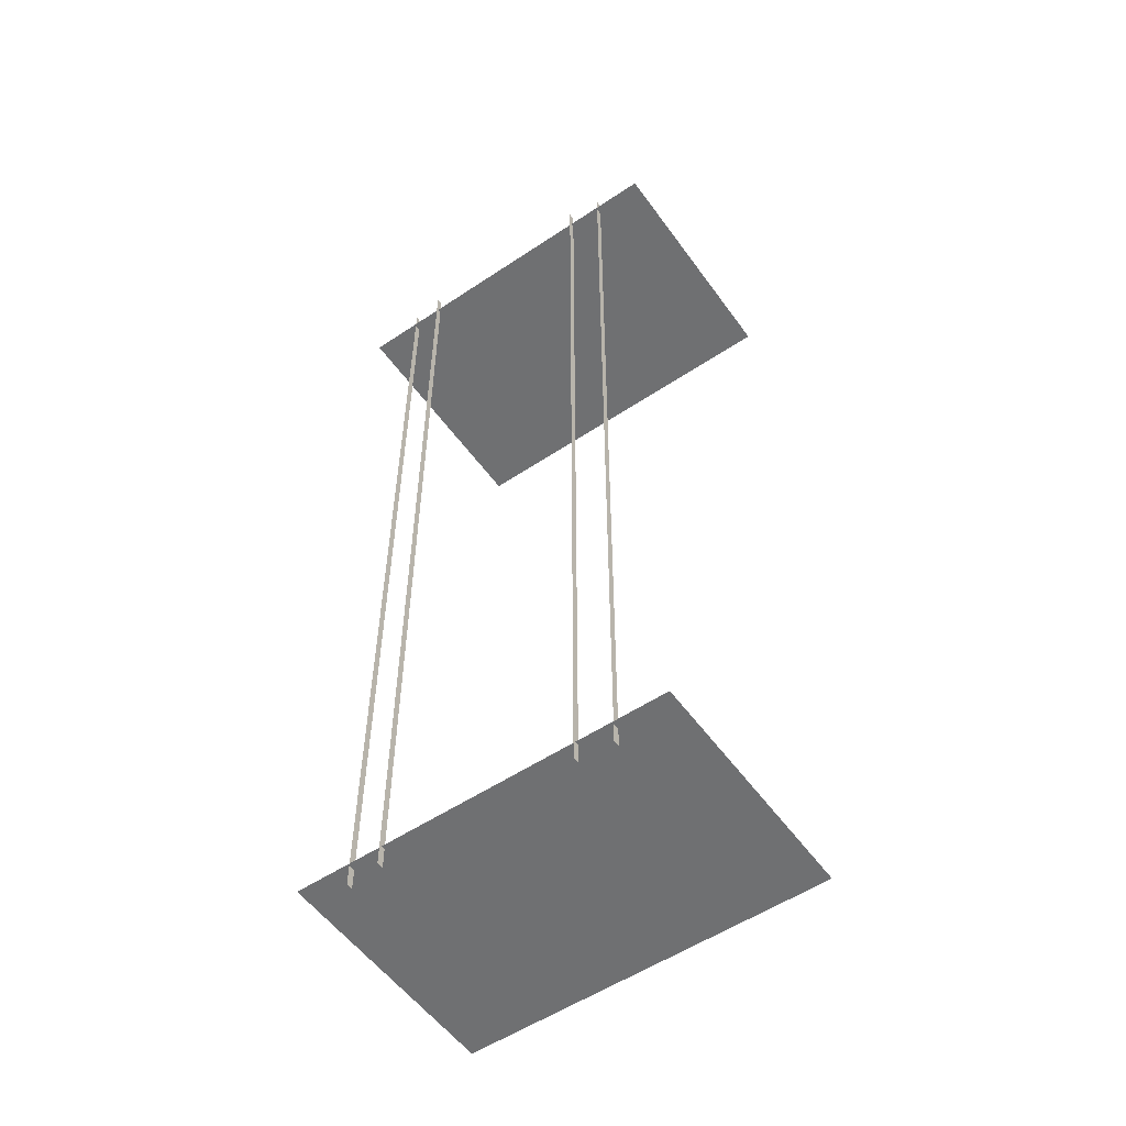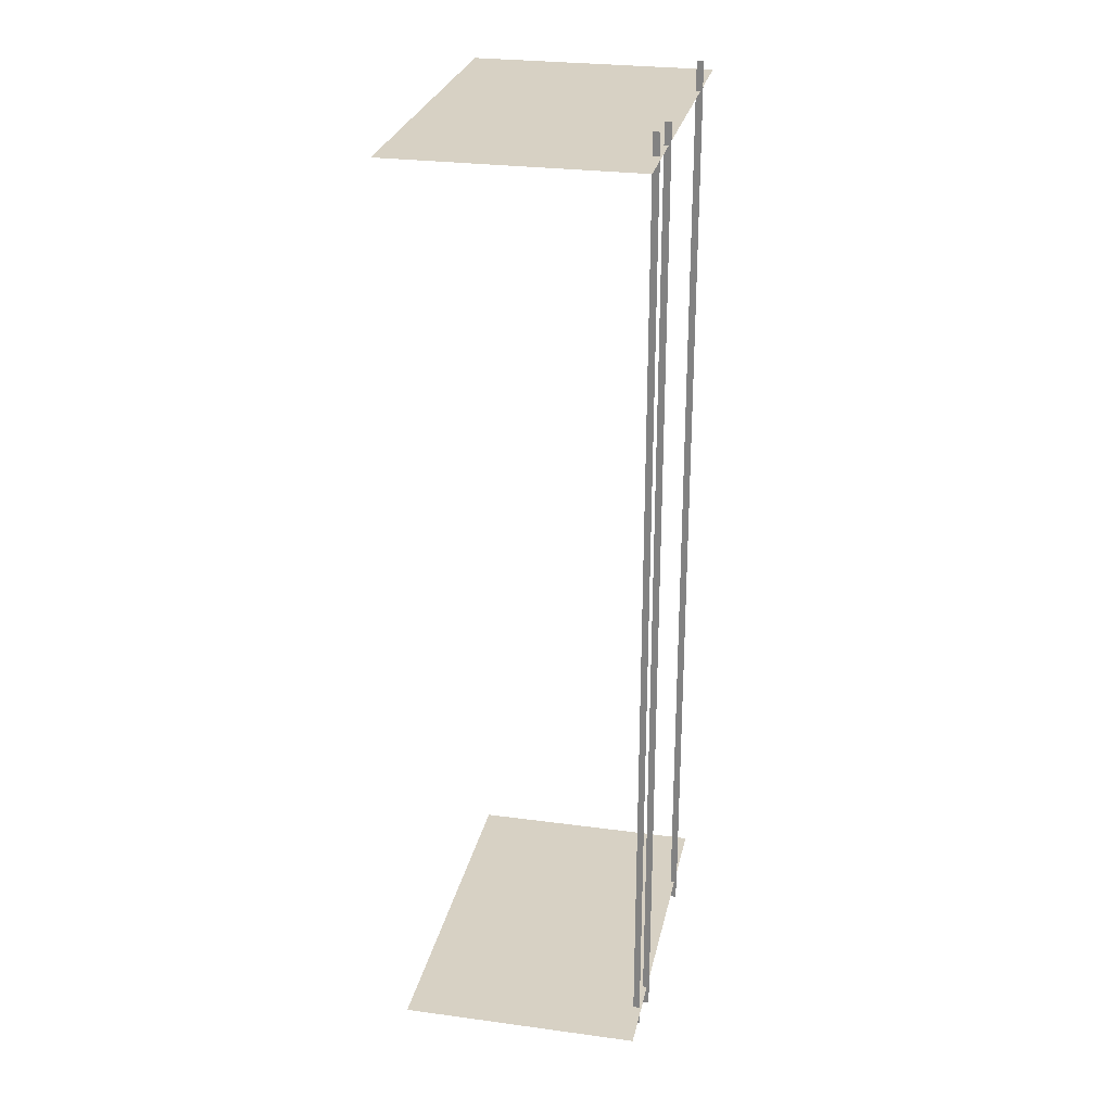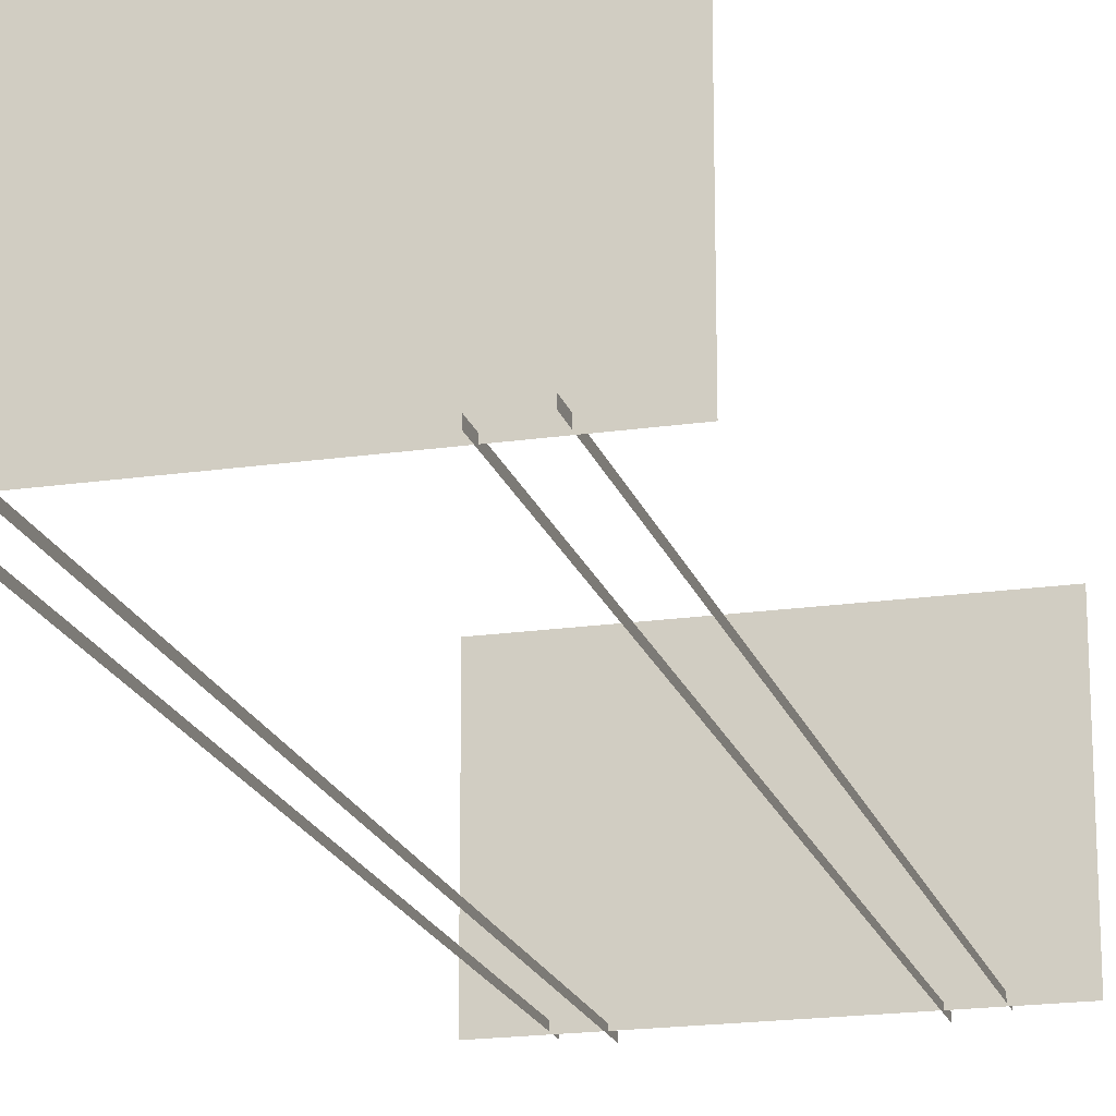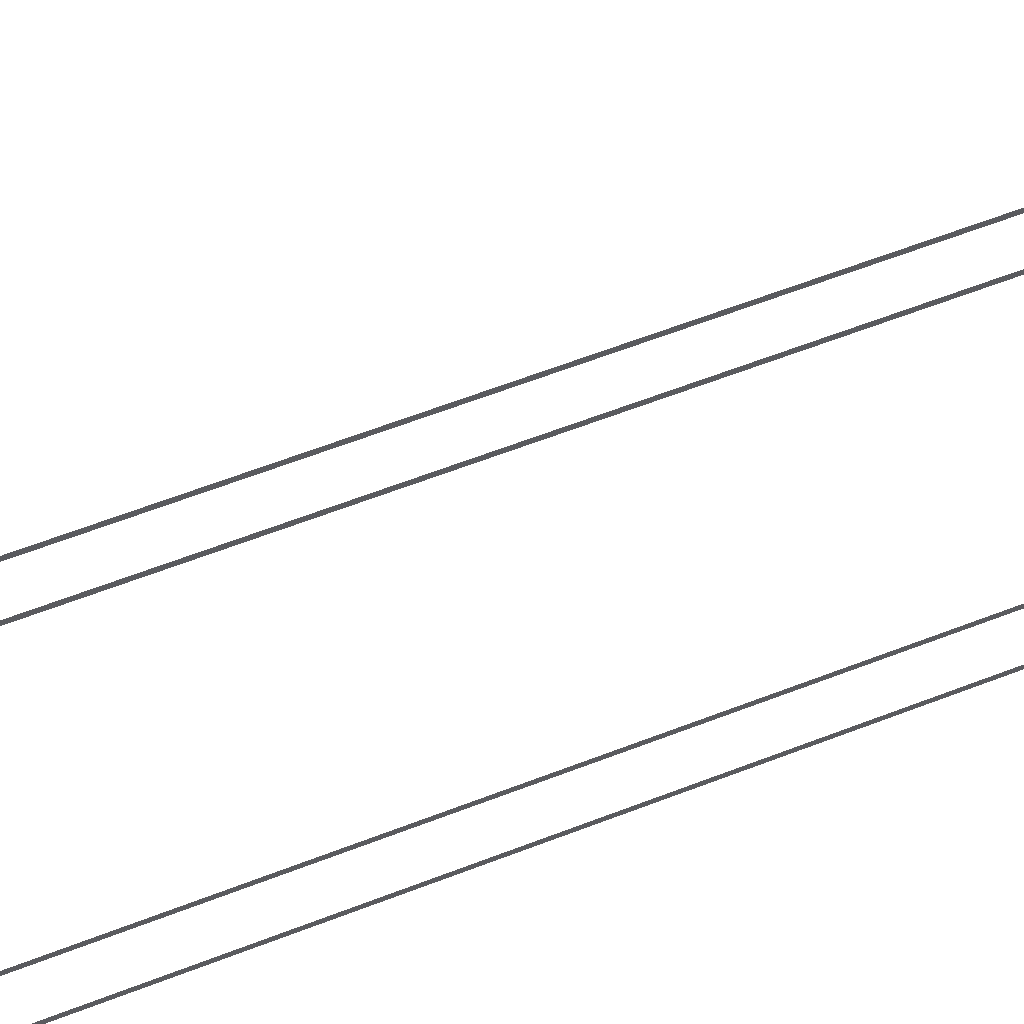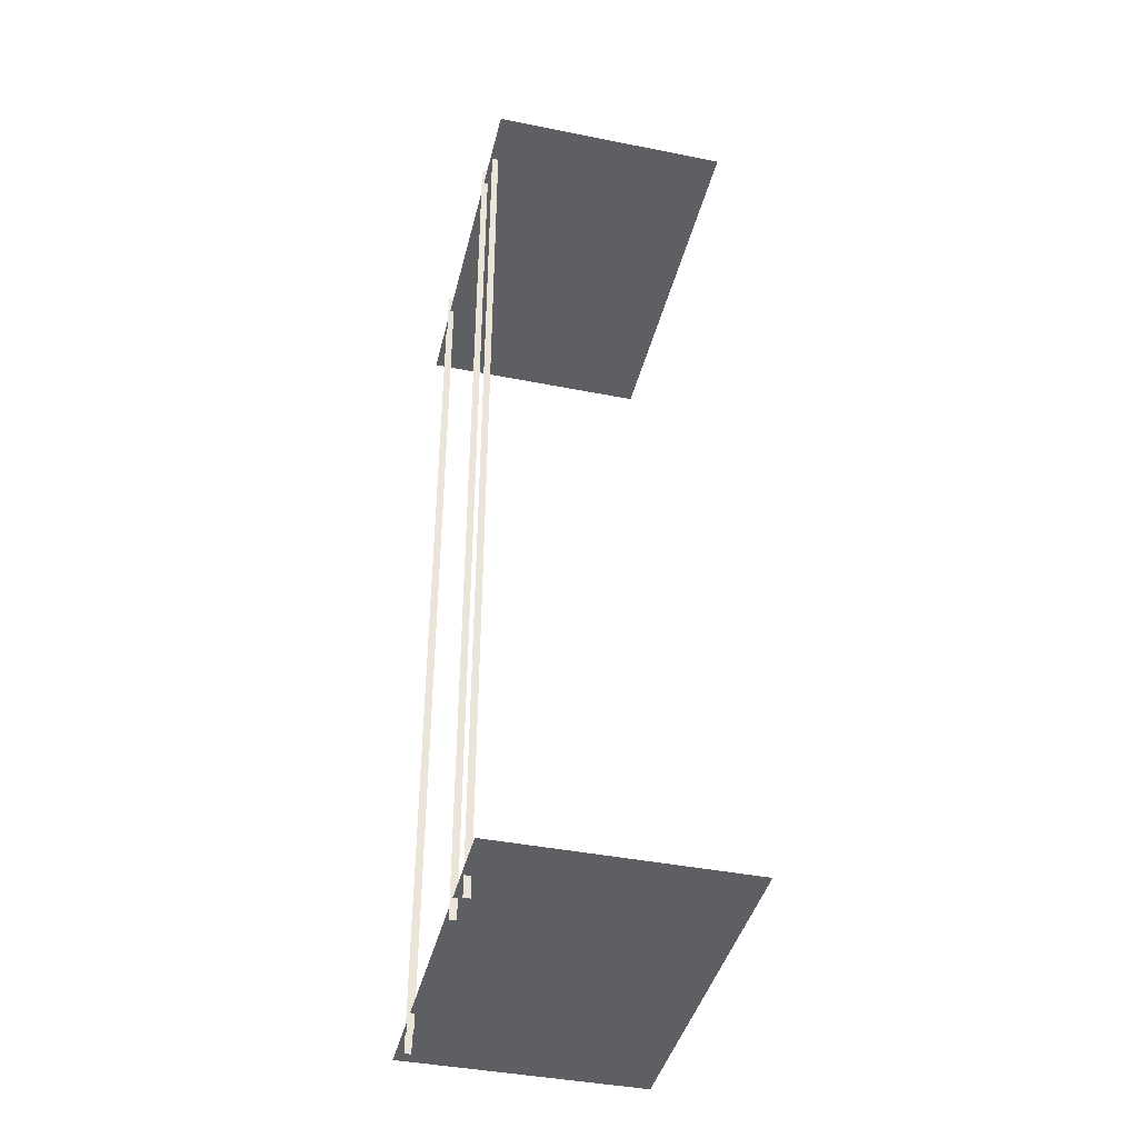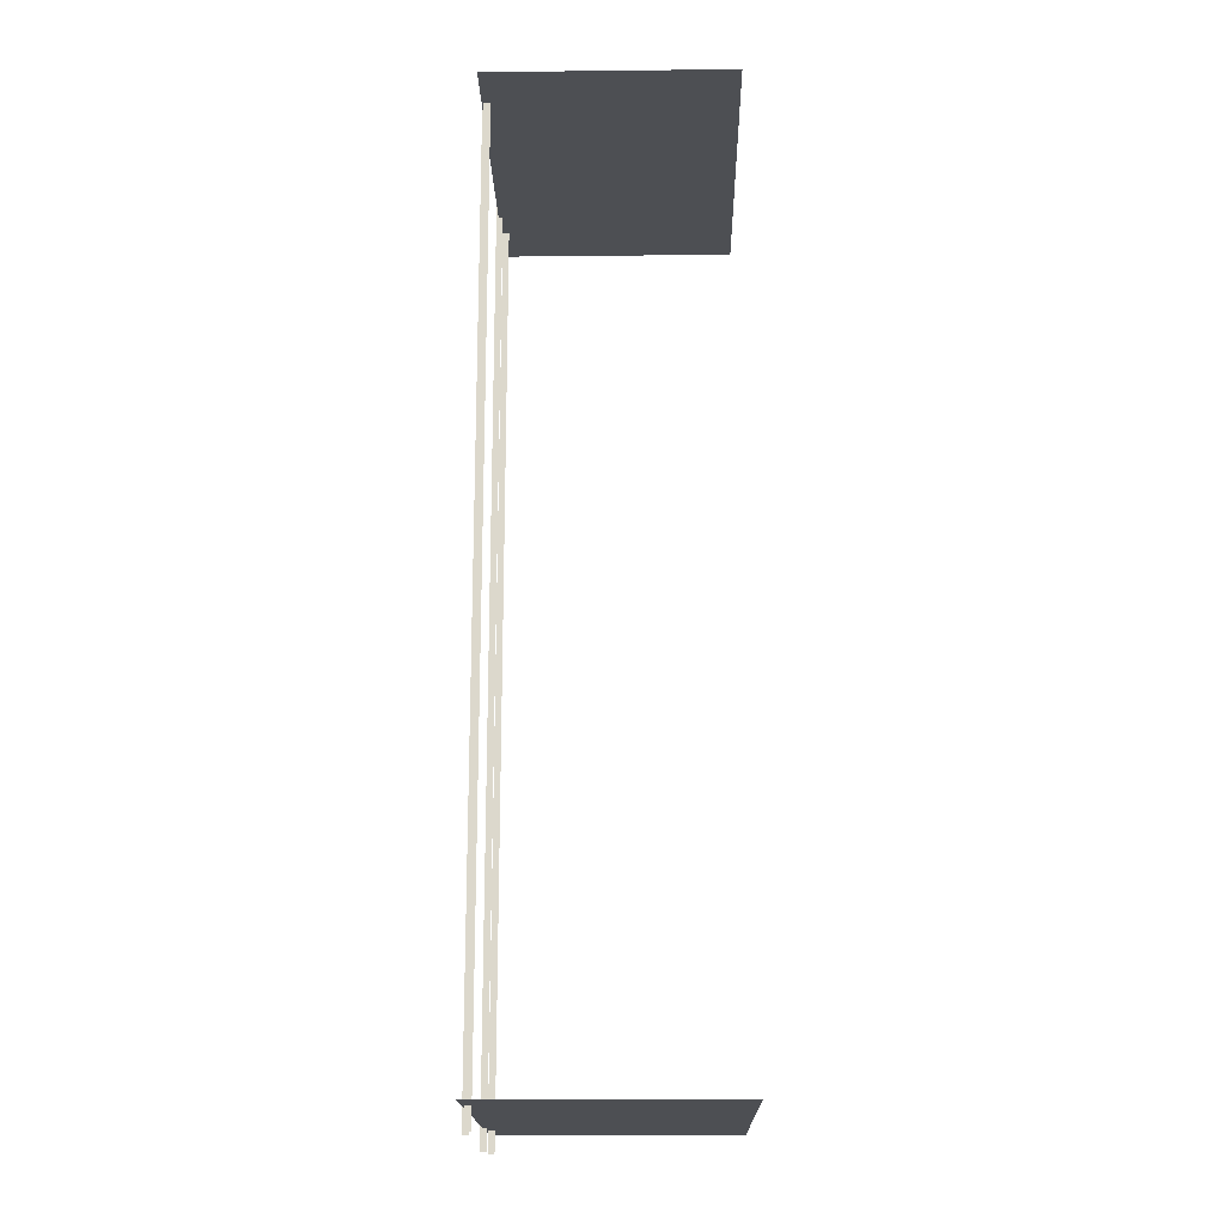
<metadata>
{"format":"obj","ext":"obj","renderer":"f3d","projection":"perspective","resolution":1024,"background":"white","views":[{"elev":-54.8,"azim":35.2,"up":"+Z"},{"elev":27.1,"azim":-78.2,"up":"+Z"},{"elev":-19.2,"azim":15.3,"up":"+Y"},{"elev":62.1,"azim":-111.4,"up":"+Y"},{"elev":-41.3,"azim":76.4,"up":"+Z"},{"elev":-17.6,"azim":91.2,"up":"+Z"}]}
</metadata>
<code>
o Wall_Collision
v -88 4 440
v -88 -2 440
v -88 4 -440
v -88 -2 -440
v 88 4 440
v 88 -2 440
v 88 4 -440
v 88 -2 -440
f 2 3 1
f 6 5 7
f 2 4 3
f 6 7 8
o Wall_Collision.001
v -120 8 440
v -120 2 440
v -120 8 -440
v -120 2 -440
v 120 8 440
v 120 2 440
v 120 8 -440
v 120 2 -440
f 10 11 9
f 14 13 15
f 10 12 11
f 14 15 16
o Wall_Collision.002
v 169 0.1728 420.8
v 169 221.7 420.8
v -169 0.1728 420.8
v -169 221.7 420.8
f 20 17 19
f 20 18 17
o Wall_Collision.003
v 169 0.1728 -420.8
v 169 221.7 -420.8
v -169 0.1728 -420.8
v -169 221.7 -420.8
f 22 23 21
f 22 24 23

</code>
